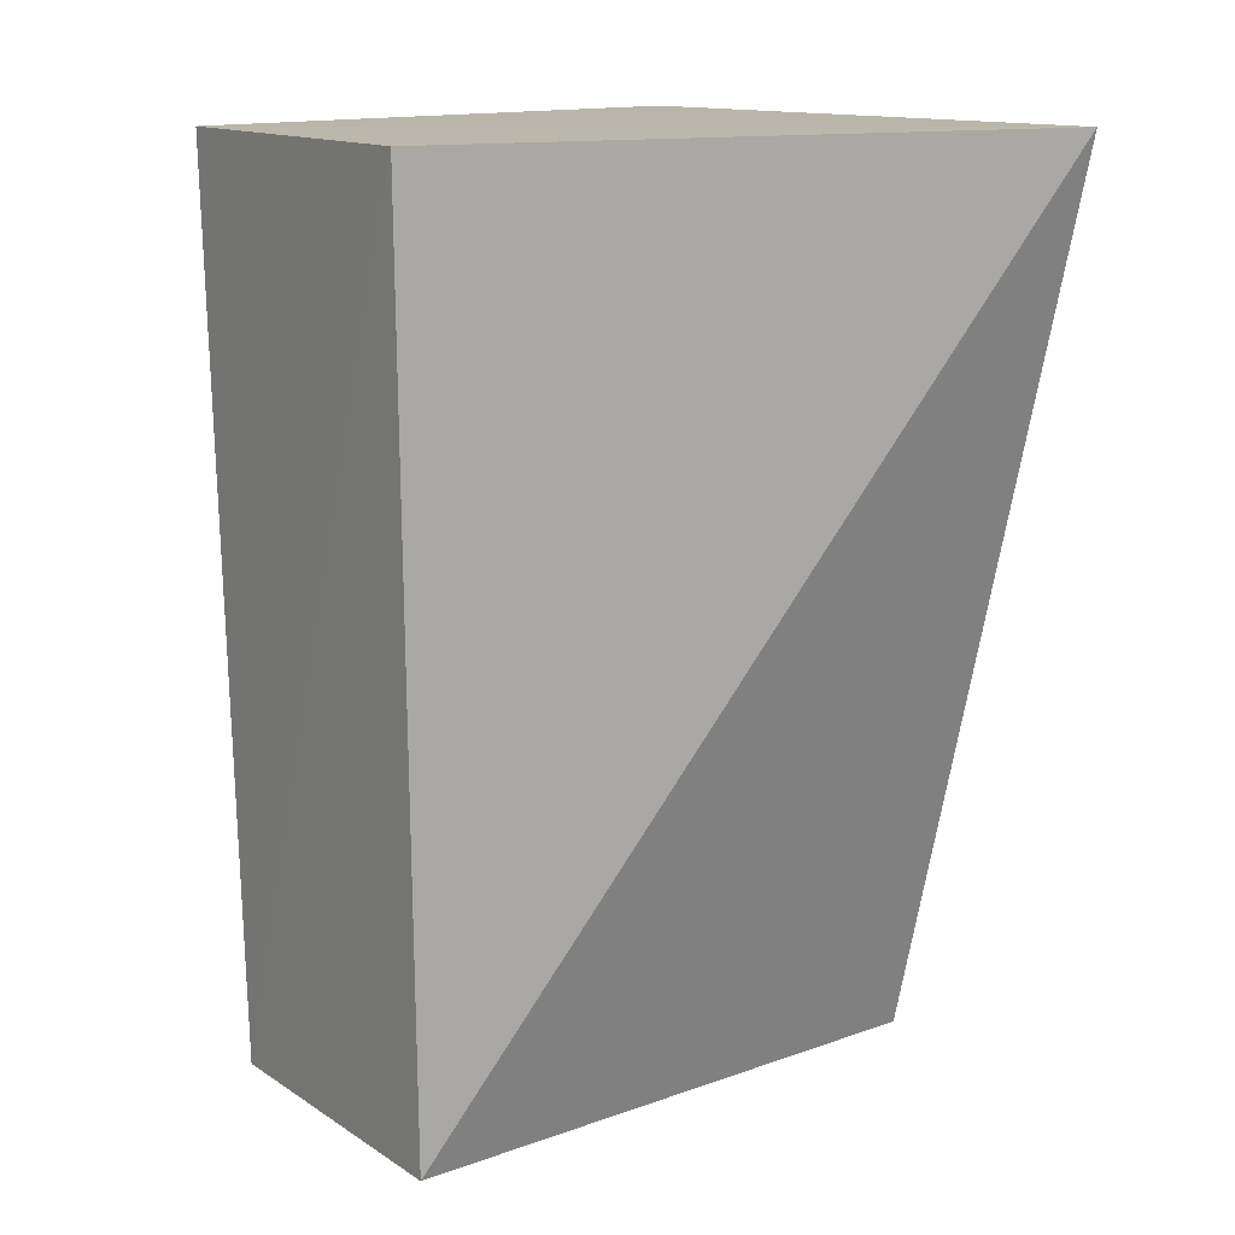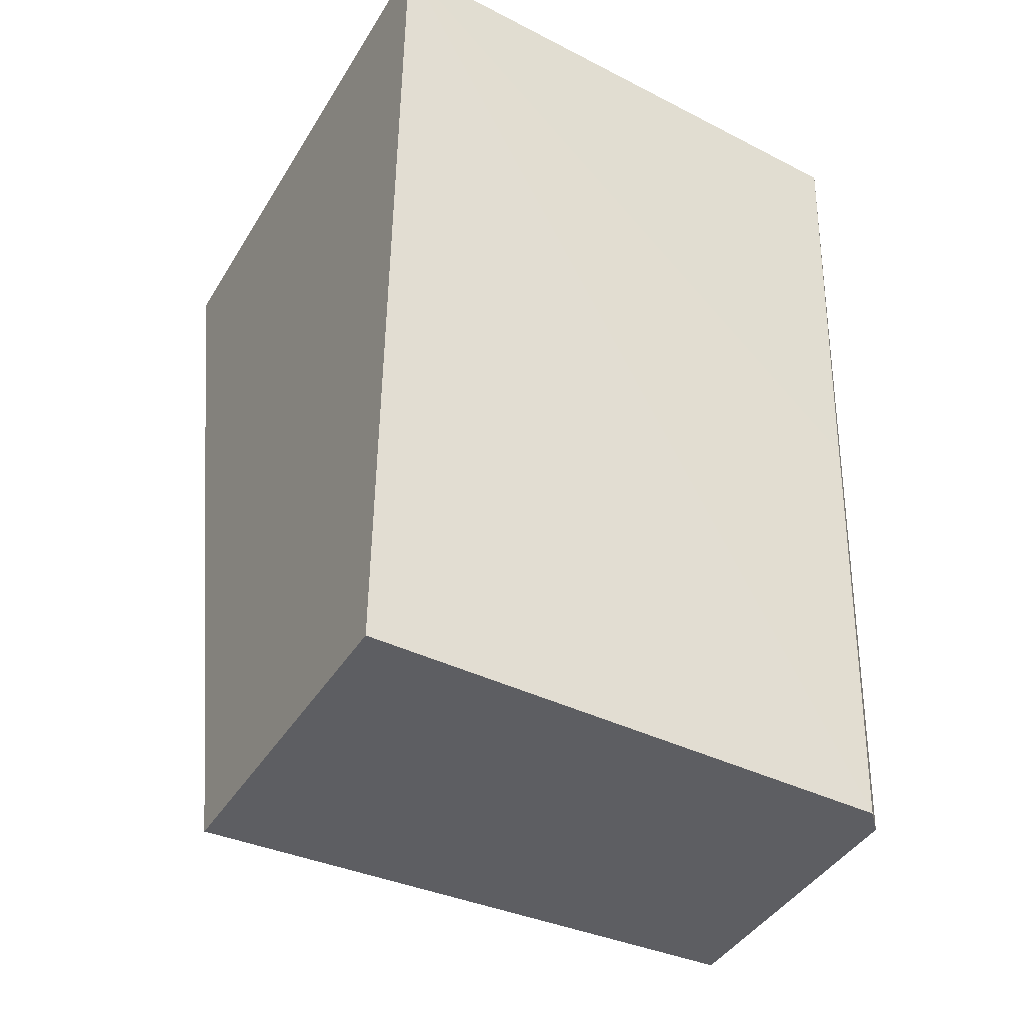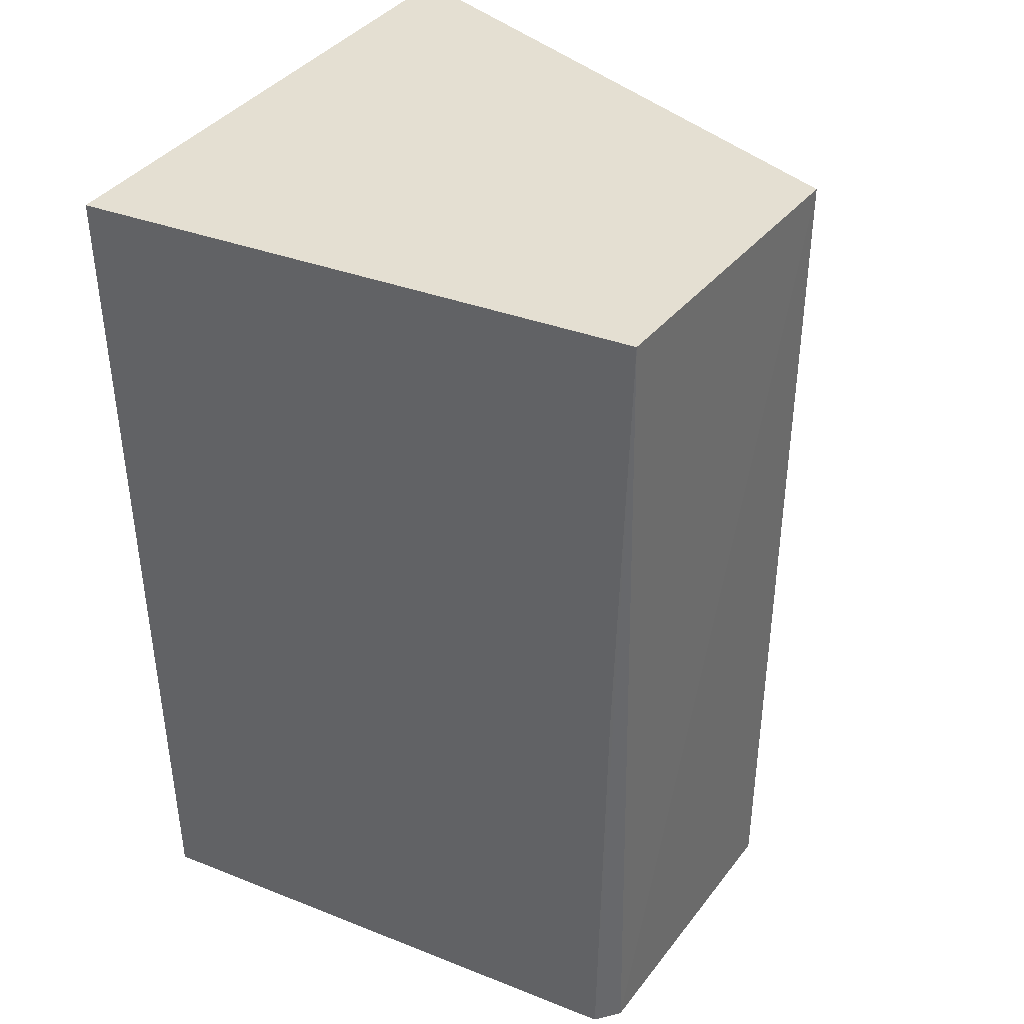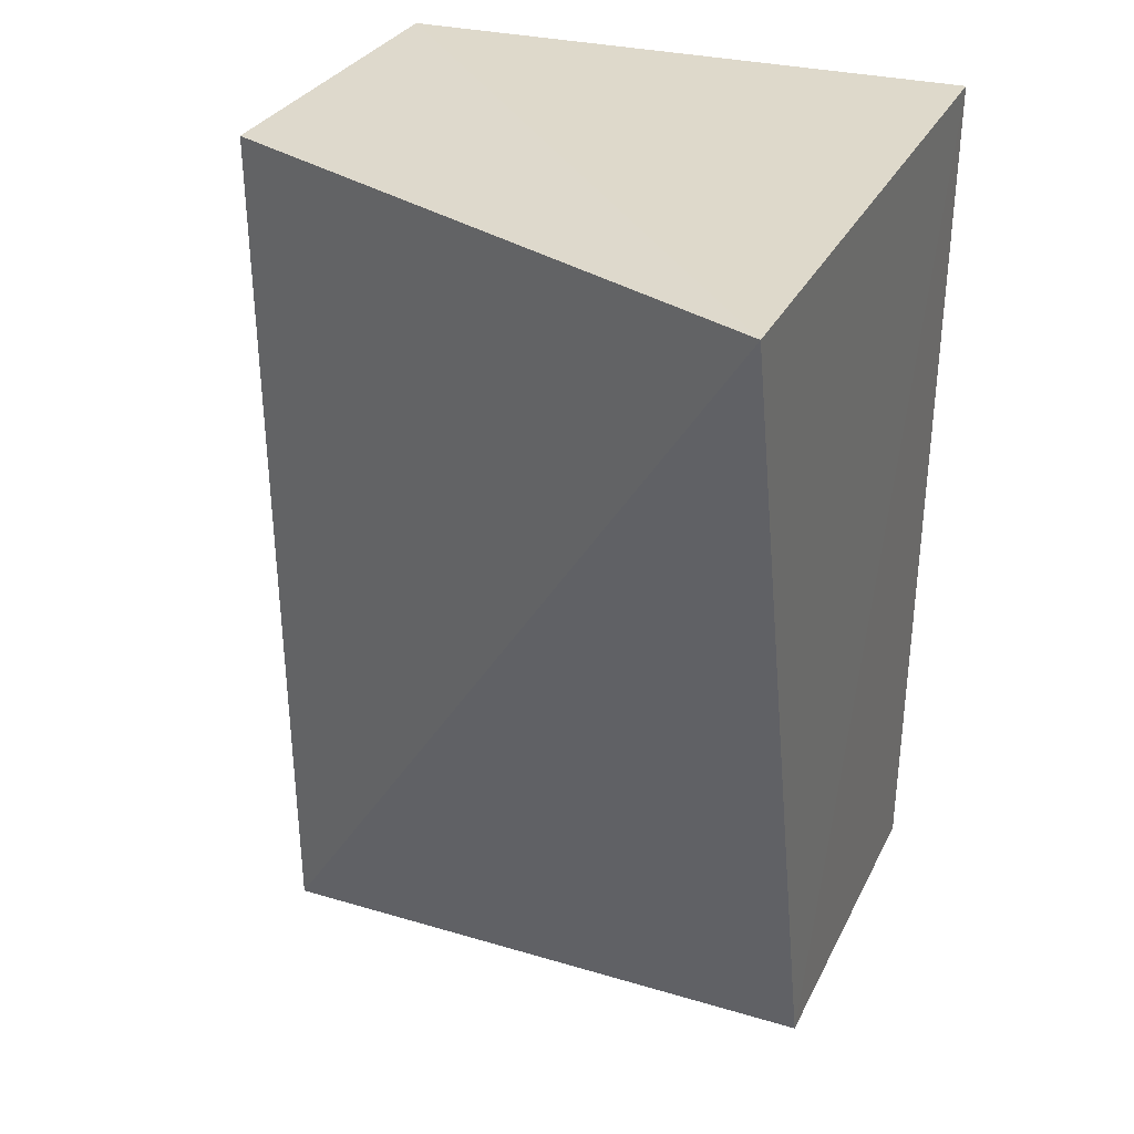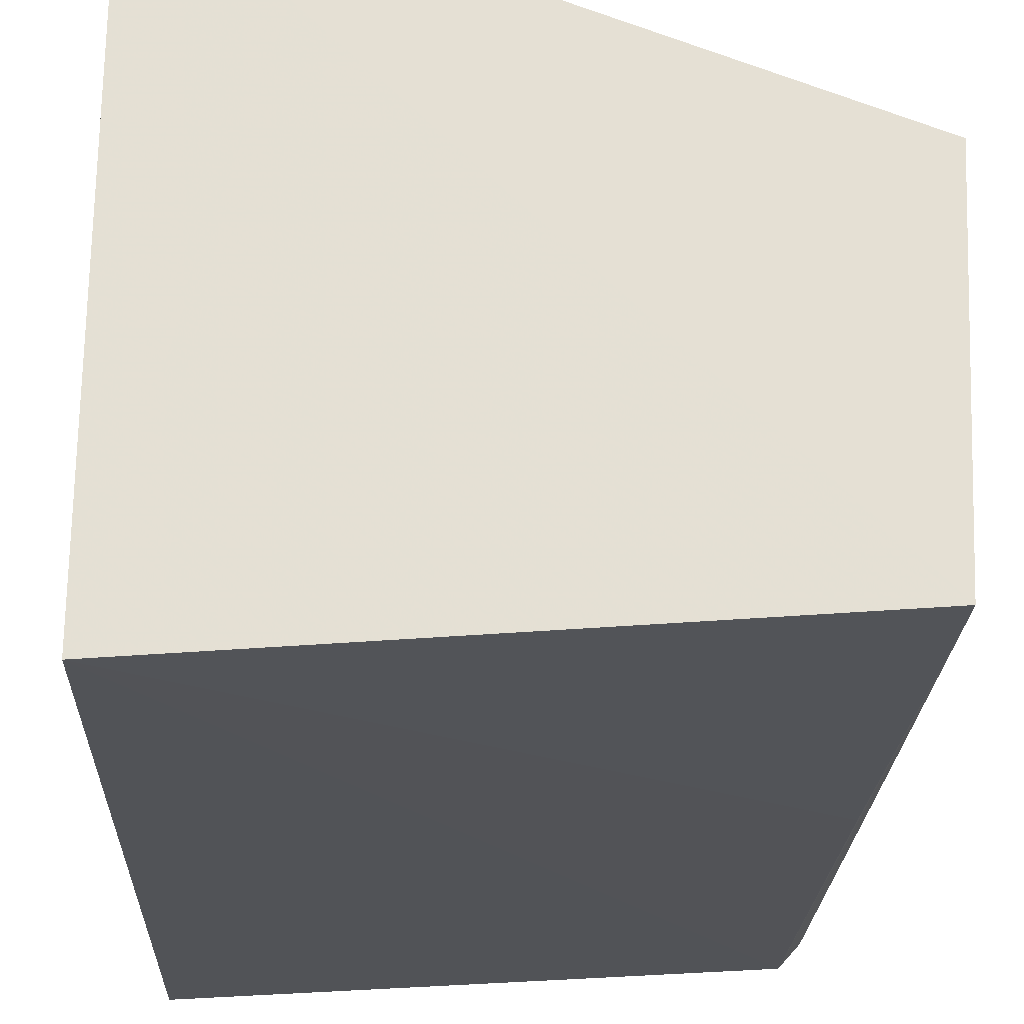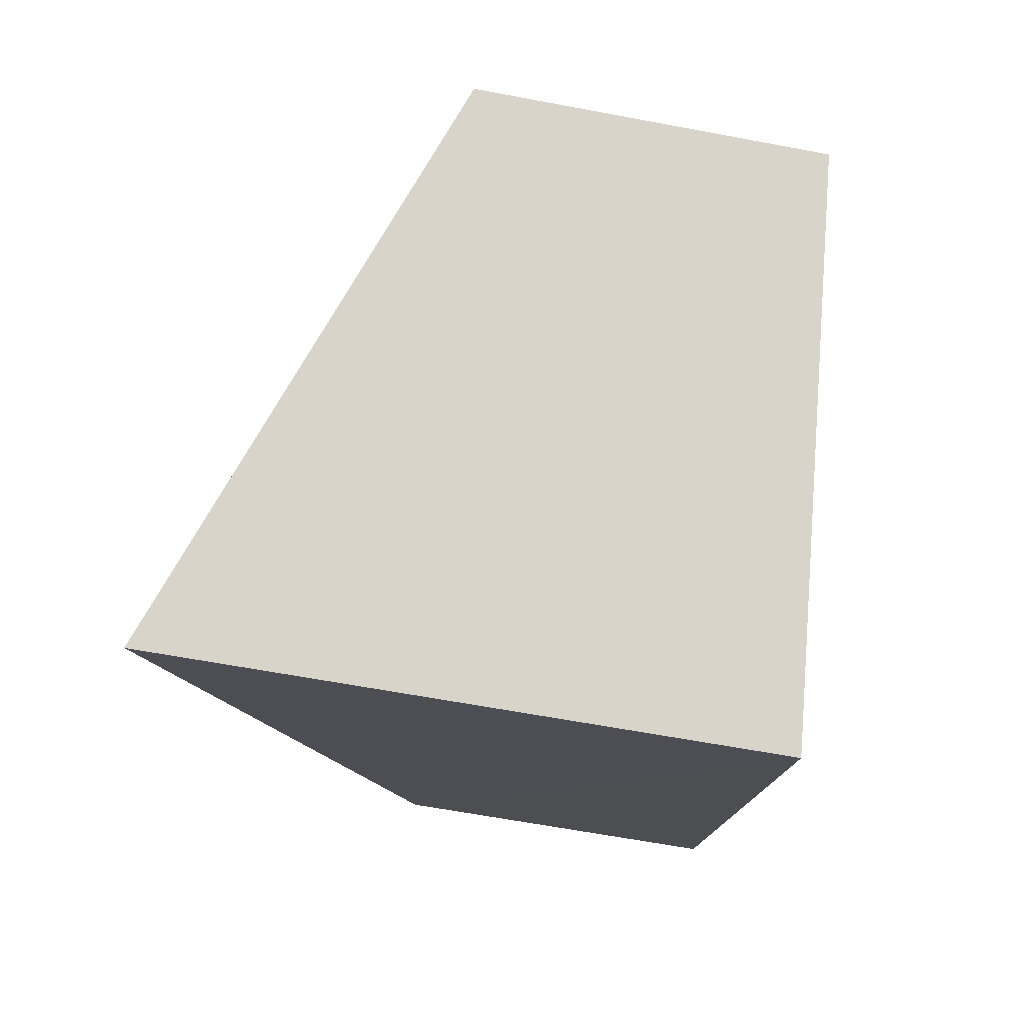
<metadata>
{"format":"obj","ext":"obj","renderer":"f3d","projection":"perspective","resolution":1024,"background":"white","views":[{"elev":14.0,"azim":141.9,"up":"+Z"},{"elev":-39.2,"azim":-28.4,"up":"+Z"},{"elev":36.6,"azim":30.7,"up":"+Z"},{"elev":32.1,"azim":-157.2,"up":"+Z"},{"elev":-24.0,"azim":-1.8,"up":"+Y"},{"elev":75.8,"azim":-81.1,"up":"+Z"}]}
</metadata>
<code>
v 0.06883 0.004452 0.09903
v 0.06805 -0.01354 0.09905
v 0.06791 -0.0118 0.05179
v 0.03799 0.004389 0.0517
v 0.03816 0.01607 0.09928
v 0.03794 -0.01475 0.05175
v 0.06843 0.004505 0.05174
v 0.06684 -0.01301 0.0518
v 0.03797 -0.01585 0.09903
v 0.06733 -0.01339 0.07566
f 1 2 3
f 5 2 1
f 7 1 3
f 7 5 1
f 7 4 5
f 7 6 4
f 7 3 6
f 8 6 3
f 8 3 2
f 9 5 4
f 9 4 6
f 9 2 5
f 9 6 8
f 10 9 8
f 10 8 2
f 10 2 9

</code>
